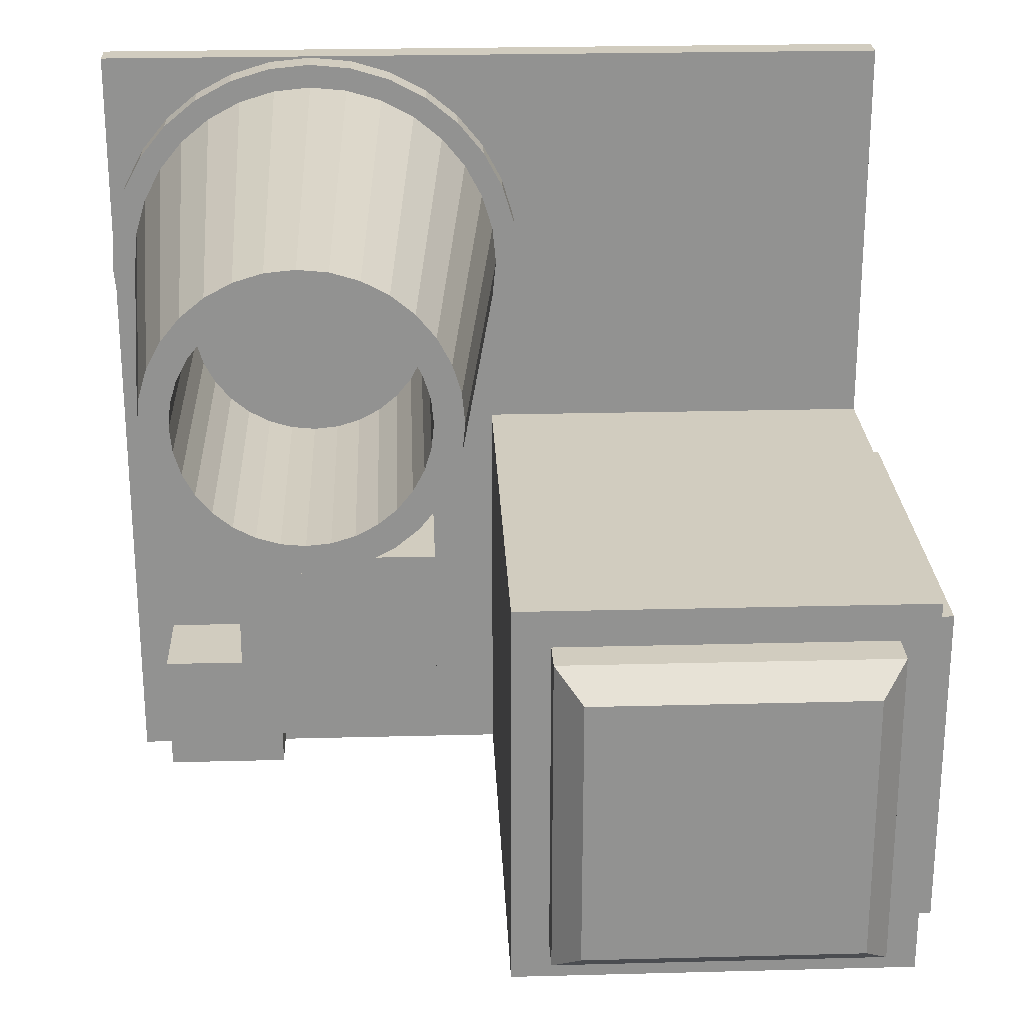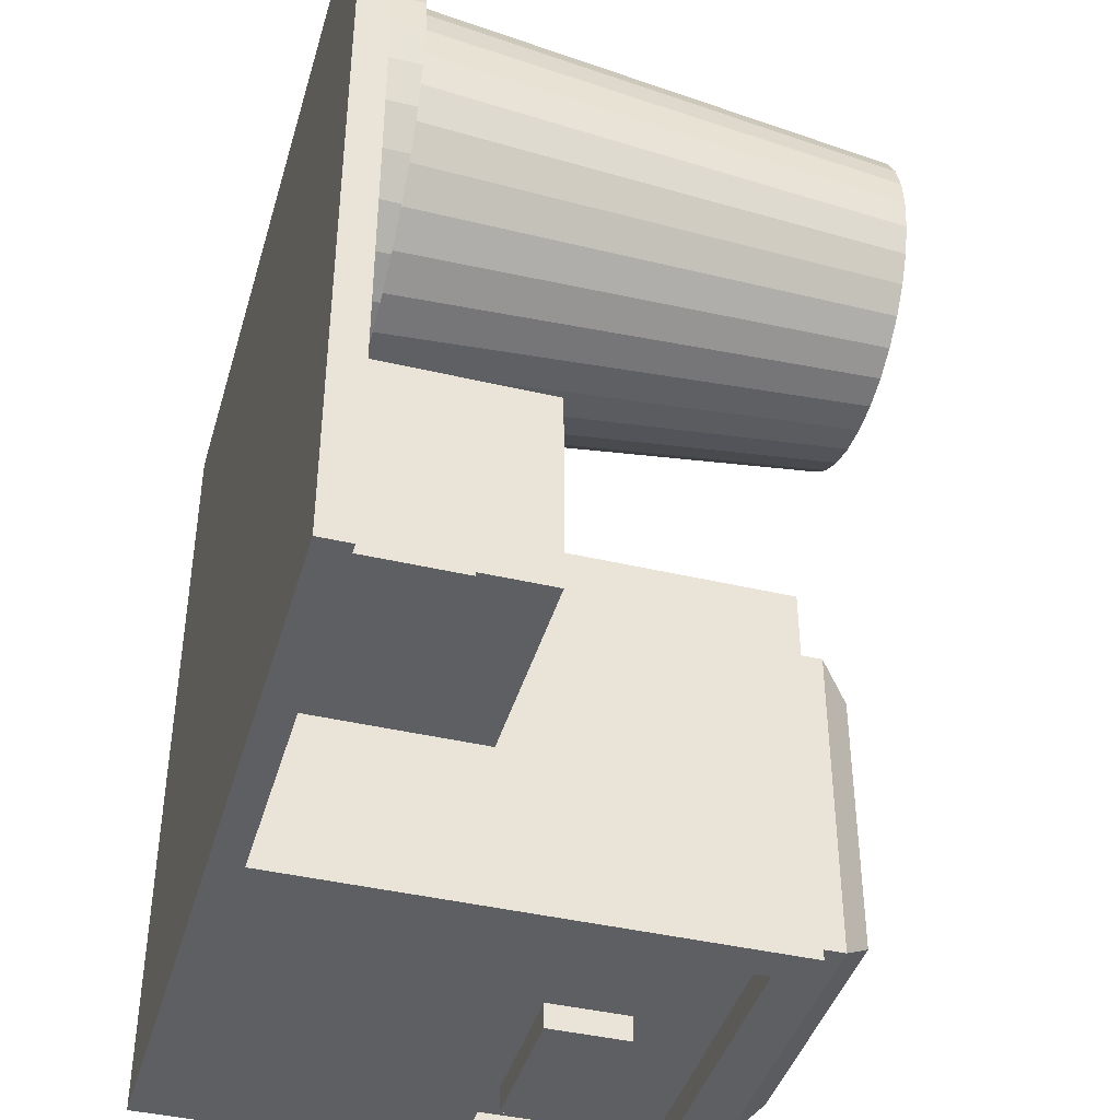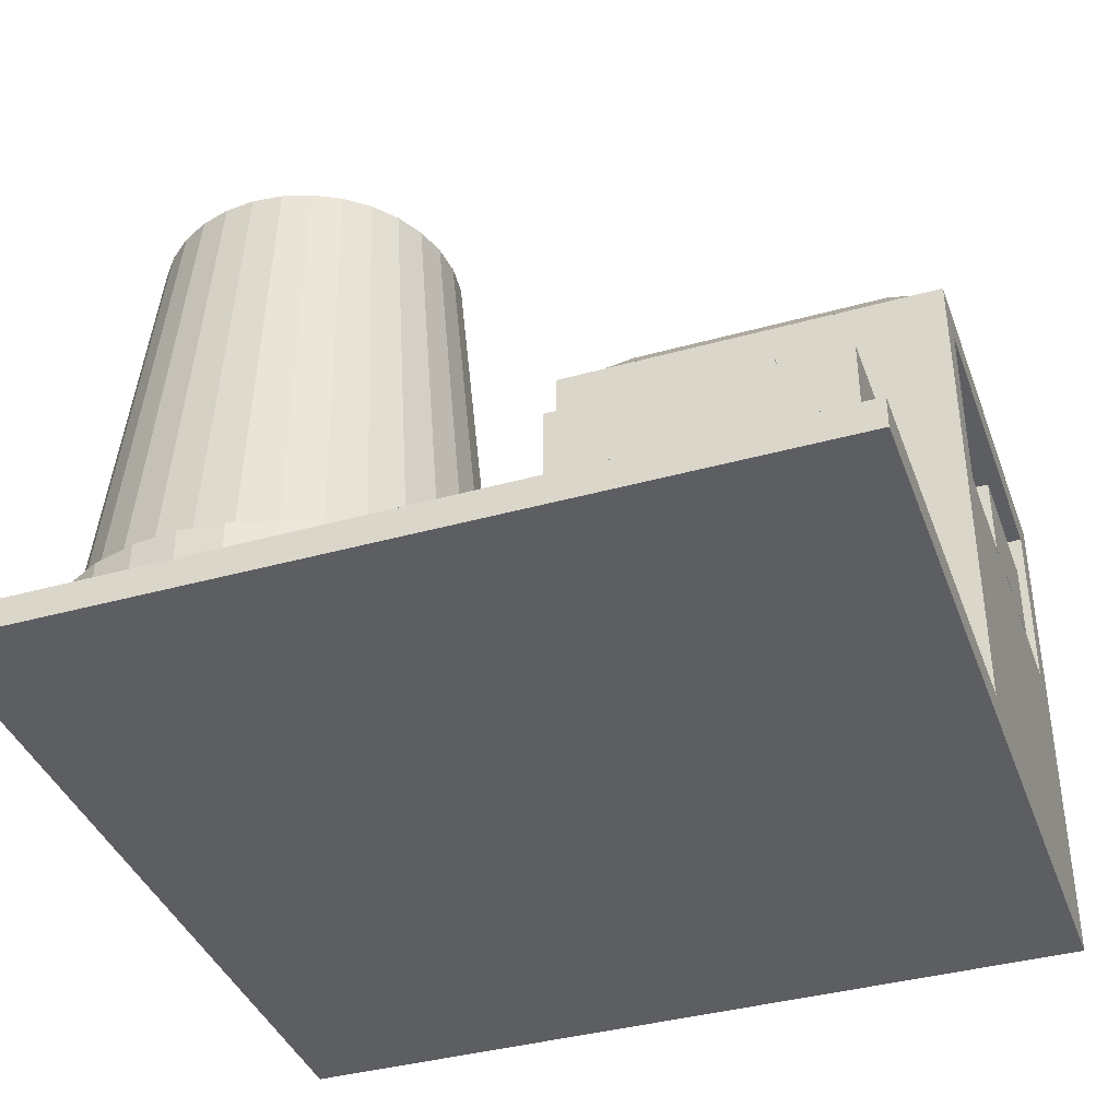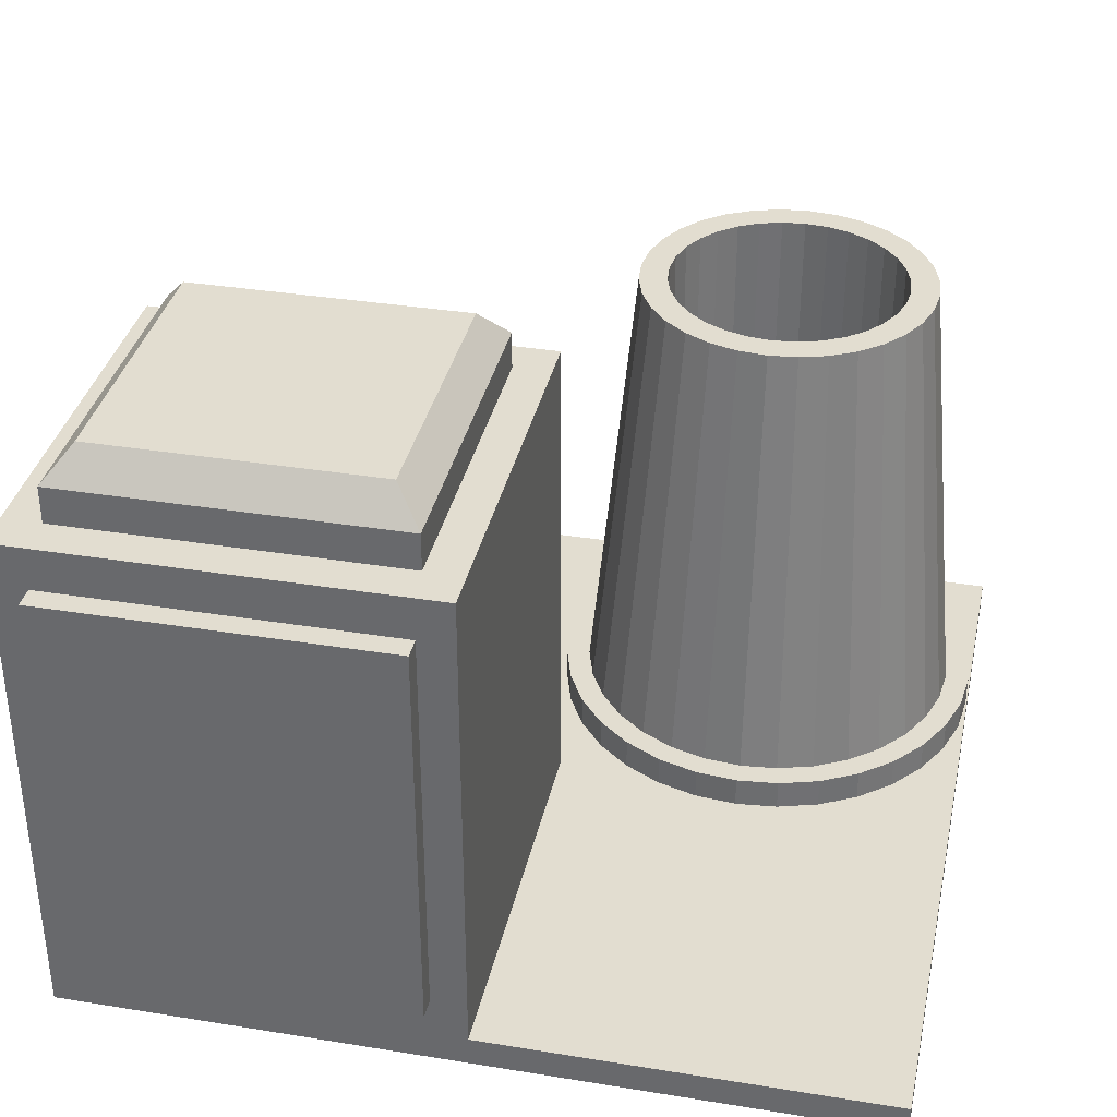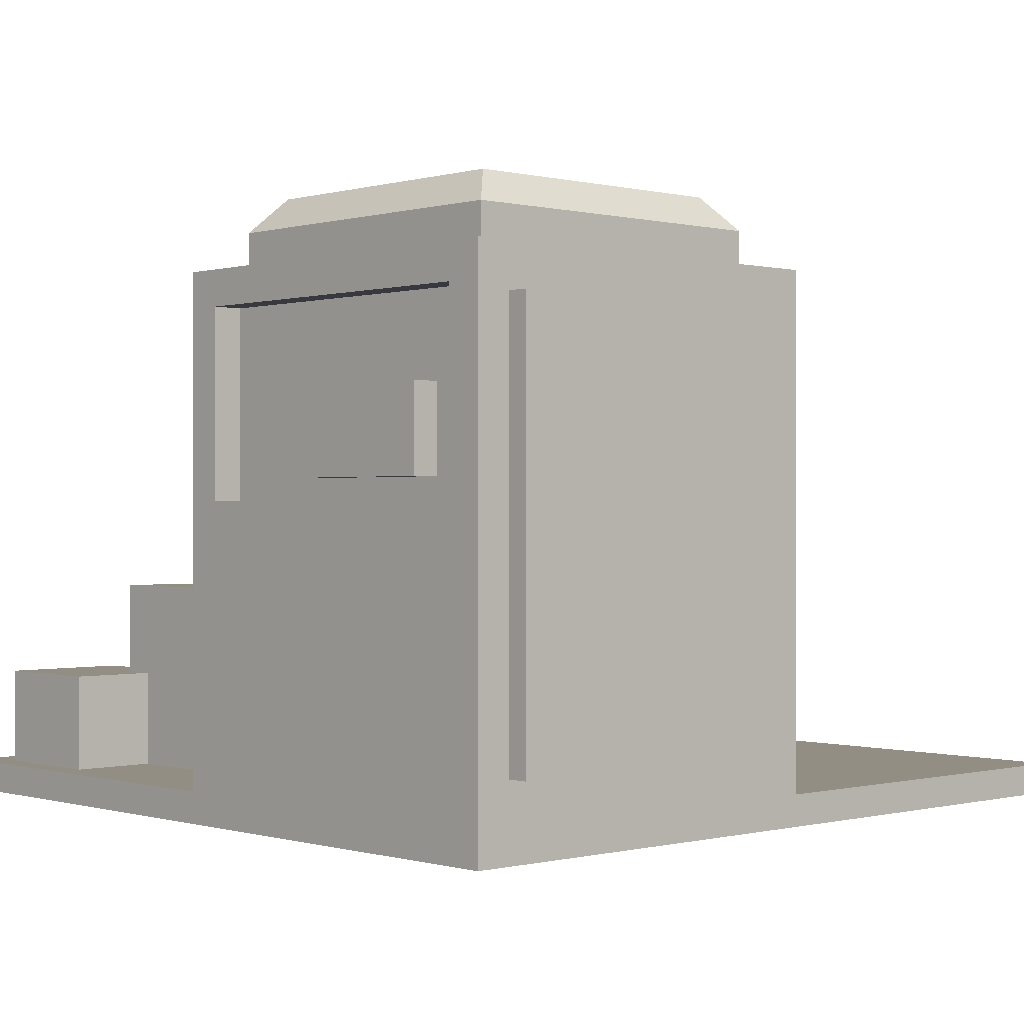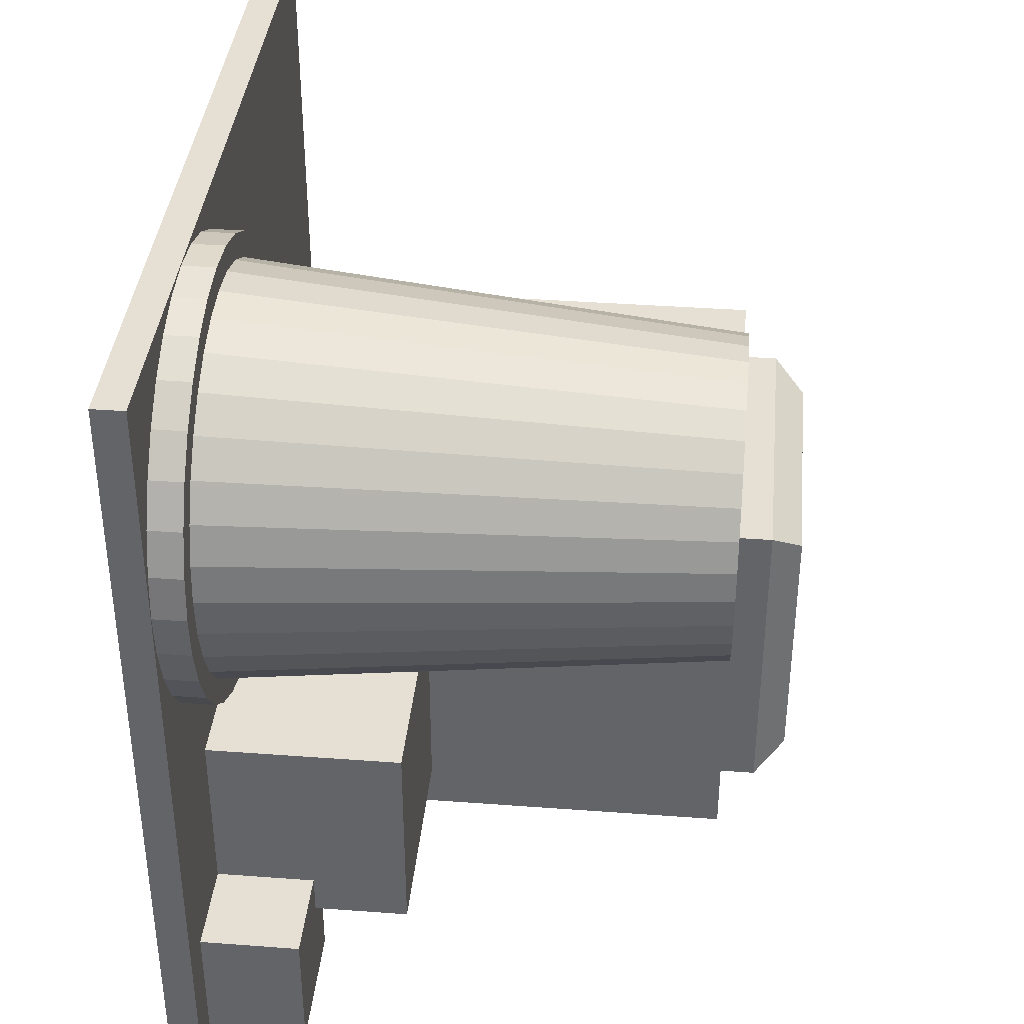
<metadata>
{"format":"obj","ext":"obj","renderer":"f3d","projection":"perspective","resolution":1024,"background":"white","views":[{"elev":24.0,"azim":177.5,"up":"+Z"},{"elev":-41.6,"azim":74.1,"up":"+Z"},{"elev":-38.9,"azim":109.2,"up":"+Y"},{"elev":35.3,"azim":-77.9,"up":"+Y"},{"elev":0.0,"azim":-132.9,"up":"+Y"},{"elev":38.0,"azim":95.4,"up":"+Z"}]}
</metadata>
<code>
o Cylinder.008
v 1.936 0.04518 -0.2871
v 1.936 0.635 -0.2871
v 2.37 0.04518 -0.2443
v 2.37 0.635 -0.2443
v 2.787 0.04518 -0.1178
v 2.787 0.635 -0.1178
v 3.172 0.04518 0.08764
v 3.172 0.635 0.08764
v 3.508 0.04518 0.3641
v 3.508 0.635 0.3641
v 3.785 0.04518 0.7011
v 3.785 0.635 0.7011
v 3.99 0.04518 1.085
v 3.99 0.635 1.085
v 4.117 0.04518 1.503
v 4.117 0.635 1.503
v 4.16 0.04518 1.936
v 4.16 0.635 1.936
v 4.117 0.04518 2.37
v 4.117 0.635 2.37
v 3.99 0.04518 2.787
v 3.99 0.635 2.787
v 3.785 0.04518 3.172
v 3.785 0.635 3.172
v 3.508 0.04518 3.508
v 3.508 0.635 3.508
v 3.172 0.04518 3.785
v 3.172 0.635 3.785
v 2.787 0.04518 3.99
v 2.787 0.635 3.99
v 2.37 0.04518 4.117
v 2.37 0.635 4.117
v 1.936 0.04518 4.16
v 1.936 0.635 4.16
v 1.503 0.04518 4.117
v 1.503 0.635 4.117
v 1.085 0.04518 3.99
v 1.085 0.635 3.99
v 0.7011 0.04518 3.785
v 0.7011 0.635 3.785
v 0.3641 0.04518 3.508
v 0.3641 0.635 3.508
v 0.08764 0.04518 3.172
v 0.08764 0.635 3.172
v -0.1178 0.04518 2.787
v -0.1178 0.635 2.787
v -0.2443 0.04518 2.37
v -0.2443 0.635 2.37
v -0.2871 0.04518 1.936
v -0.2871 0.635 1.936
v -0.2443 0.04518 1.503
v -0.2443 0.635 1.503
v -0.1178 0.04518 1.085
v -0.1178 0.635 1.085
v 0.08764 0.04518 0.7011
v 0.08764 0.635 0.7011
v 0.3641 0.04518 0.3641
v 0.3641 0.635 0.3641
v 0.7011 0.04518 0.08764
v 0.7011 0.635 0.08764
v 1.085 0.04518 -0.1178
v 1.085 0.635 -0.1178
v 1.503 0.04518 -0.2443
v 1.503 0.635 -0.2443
v 2.322 0.635 -0.003595
v 1.936 0.635 -0.0416
v 2.693 0.635 0.109
v 3.035 0.635 0.2917
v 3.335 0.635 0.5377
v 3.581 0.635 0.8374
v 3.764 0.635 1.179
v 3.876 0.635 1.55
v 3.914 0.635 1.936
v 3.876 0.635 2.322
v 3.764 0.635 2.693
v 3.581 0.635 3.035
v 3.335 0.635 3.335
v 3.035 0.635 3.581
v 2.693 0.635 3.764
v 2.322 0.635 3.876
v 1.936 0.635 3.914
v 1.55 0.635 3.876
v 1.179 0.635 3.764
v 0.8374 0.635 3.581
v 0.5377 0.635 3.335
v 0.2917 0.635 3.035
v 0.109 0.635 2.693
v -0.003595 0.635 2.322
v -0.0416 0.635 1.936
v -0.003595 0.635 1.55
v 0.109 0.635 1.179
v 0.2917 0.635 0.8374
v 0.5377 0.635 0.5377
v 0.8374 0.635 0.2917
v 1.179 0.635 0.109
v 1.55 0.635 -0.003595
v 2.232 5.368 0.4505
v 1.936 5.368 0.4214
v 2.516 5.368 0.5367
v 2.778 5.368 0.6767
v 3.007 5.368 0.8651
v 3.196 5.368 1.095
v 3.336 5.368 1.357
v 3.422 5.368 1.641
v 3.451 5.368 1.936
v 3.422 5.368 2.232
v 3.336 5.368 2.516
v 3.196 5.368 2.778
v 3.007 5.368 3.007
v 2.778 5.368 3.196
v 2.516 5.368 3.336
v 2.232 5.368 3.422
v 1.936 5.368 3.451
v 1.641 5.368 3.422
v 1.357 5.368 3.336
v 1.095 5.368 3.196
v 0.8651 5.368 3.007
v 0.6767 5.368 2.778
v 0.5367 5.368 2.516
v 0.4505 5.368 2.232
v 0.4214 5.368 1.936
v 0.4505 5.368 1.641
v 0.5367 5.368 1.357
v 0.6767 5.368 1.095
v 0.8651 5.368 0.8651
v 1.095 5.368 0.6767
v 1.357 5.368 0.5367
v 1.641 5.368 0.4505
v 2.175 5.368 0.7359
v 1.936 5.368 0.7123
v 2.405 5.368 0.8055
v 2.616 5.368 0.9186
v 2.802 5.368 1.071
v 2.954 5.368 1.256
v 3.067 5.368 1.468
v 3.137 5.368 1.698
v 3.16 5.368 1.936
v 3.137 5.368 2.175
v 3.067 5.368 2.405
v 2.954 5.368 2.616
v 2.802 5.368 2.802
v 2.616 5.368 2.954
v 2.405 5.368 3.067
v 2.175 5.368 3.137
v 1.936 5.368 3.16
v 1.698 5.368 3.137
v 1.468 5.368 3.067
v 1.256 5.368 2.954
v 1.071 5.368 2.802
v 0.9186 5.368 2.616
v 0.8055 5.368 2.405
v 0.7359 5.368 2.175
v 0.7123 5.368 1.936
v 0.7359 5.368 1.698
v 0.8055 5.368 1.468
v 0.9186 5.368 1.256
v 1.071 5.368 1.071
v 1.256 5.368 0.9186
v 1.468 5.368 0.8055
v 1.698 5.368 0.7359
v 2.175 2.419 0.7359
v 1.936 2.419 0.7123
v 2.405 2.419 0.8055
v 2.616 2.419 0.9186
v 2.802 2.419 1.071
v 2.954 2.419 1.256
v 3.067 2.419 1.468
v 3.137 2.419 1.698
v 3.16 2.419 1.936
v 3.137 2.419 2.175
v 3.067 2.419 2.405
v 2.954 2.419 2.616
v 2.802 2.419 2.802
v 2.616 2.419 2.954
v 2.405 2.419 3.067
v 2.175 2.419 3.137
v 1.936 2.419 3.16
v 1.698 2.419 3.137
v 1.468 2.419 3.067
v 1.256 2.419 2.954
v 1.071 2.419 2.802
v 0.9186 2.419 2.616
v 0.8055 2.419 2.405
v 0.7359 2.419 2.175
v 0.7123 2.419 1.936
v 0.7359 2.419 1.698
v 0.8055 2.419 1.468
v 0.9186 2.419 1.256
v 1.071 2.419 1.071
v 1.256 2.419 0.9186
v 1.468 2.419 0.8055
v 1.698 2.419 0.7359
v 2.478 0.01709 -2.612
v 2.478 1.308 -2.612
v 2.478 0.01709 -3.902
v 2.478 1.308 -3.902
v 3.769 0.01709 -2.612
v 3.769 1.308 -2.612
v 3.769 0.01709 -3.902
v 3.769 1.308 -3.902
v -4.173 0 4.173
v -4.173 0.3153 4.173
v -4.173 0 -4.173
v -4.173 0.3153 -4.173
v 4.173 0 4.173
v 4.173 0.3153 4.173
v 4.173 0 -4.173
v 4.173 0.3153 -4.173
v -4.173 0.3153 -0
v 0 0.3153 -4.173
v 4.173 0.3153 -0
v 0 0.3153 4.173
v 0 0.3153 -0
v -4.173 5.418 -0
v -4.173 5.418 -4.173
v 0 5.418 -4.173
v 0 5.418 -0
v -3.805 3.169 -4.173
v -0.3679 3.169 -4.173
v -3.805 5.057 -4.173
v -0.3679 5.057 -4.173
v -3.805 3.169 -3.874
v -0.3679 3.169 -3.874
v -3.805 5.057 -3.874
v -0.3679 5.057 -3.874
v -3.783 5.418 -0.39
v -3.783 5.418 -3.783
v -0.39 5.418 -3.783
v -0.39 5.418 -0.39
v -3.783 5.799 -0.39
v -3.783 5.799 -3.783
v -0.39 5.799 -3.783
v -0.39 5.799 -0.39
v -3.51 6.128 -0.6638
v -3.51 6.128 -3.51
v -0.6638 6.128 -3.51
v -0.6638 6.128 -0.6638
v -3.308 3.382 -3.874
v -1.768 3.382 -3.874
v -3.308 4.228 -3.874
v -1.768 4.228 -3.874
v -3.308 3.382 -4.143
v -1.768 3.382 -4.143
v -3.308 4.228 -4.143
v -1.768 4.228 -4.143
v -4.173 0.7554 -0.36
v -4.173 0.7554 -3.813
v -4.173 4.978 -0.36
v -4.173 4.978 -3.813
v -4.399 0.7554 -0.36
v -4.399 0.7554 -3.813
v -4.399 4.978 -0.36
v -4.399 4.978 -3.813
v 0.6903 0.1121 -0.8729
v 0.6903 2.258 -0.8729
v 0.6903 0.1121 -3.018
v 0.6903 2.258 -3.018
v 2.836 0.1121 -0.8729
v 2.836 2.258 -0.8729
v 2.836 0.1121 -3.018
v 2.836 2.258 -3.018
f 1 2 4 3
f 3 4 6 5
f 5 6 8 7
f 7 8 10 9
f 9 10 12 11
f 11 12 14 13
f 13 14 16 15
f 15 16 18 17
f 17 18 20 19
f 19 20 22 21
f 21 22 24 23
f 23 24 26 25
f 25 26 28 27
f 27 28 30 29
f 29 30 32 31
f 31 32 34 33
f 33 34 36 35
f 35 36 38 37
f 37 38 40 39
f 39 40 42 41
f 41 42 44 43
f 43 44 46 45
f 45 46 48 47
f 47 48 50 49
f 49 50 52 51
f 51 52 54 53
f 53 54 56 55
f 55 56 58 57
f 57 58 60 59
f 59 60 62 61
f 52 50 89 90
f 61 62 64 63
f 63 64 2 1
f 1 3 5 7 9 11 13 15 17 19 21 23 25 27 29 31 33 35 37 39 41 43 45 47 49 51 53 55 57 59 61 63
f 71 70 102 103
f 8 6 67 68
f 26 24 76 77
f 44 42 85 86
f 62 60 94 95
f 18 16 72 73
f 36 34 81 82
f 54 52 90 91
f 10 8 68 69
f 28 26 77 78
f 46 44 86 87
f 64 62 95 96
f 20 18 73 74
f 38 36 82 83
f 56 54 91 92
f 12 10 69 70
f 30 28 78 79
f 48 46 87 88
f 4 2 66 65
f 2 64 96 66
f 22 20 74 75
f 40 38 83 84
f 58 56 92 93
f 14 12 70 71
f 32 30 79 80
f 50 48 88 89
f 6 4 65 67
f 24 22 75 76
f 42 40 84 85
f 60 58 93 94
f 16 14 71 72
f 34 32 80 81
f 106 105 137 138
f 85 84 116 117
f 72 71 103 104
f 86 85 117 118
f 73 72 104 105
f 87 86 118 119
f 74 73 105 106
f 88 87 119 120
f 75 74 106 107
f 89 88 120 121
f 76 75 107 108
f 90 89 121 122
f 77 76 108 109
f 91 90 122 123
f 78 77 109 110
f 92 91 123 124
f 79 78 110 111
f 65 66 98 97
f 93 92 124 125
f 80 79 111 112
f 67 65 97 99
f 94 93 125 126
f 81 80 112 113
f 68 67 99 100
f 95 94 126 127
f 82 81 113 114
f 69 68 100 101
f 96 95 127 128
f 83 82 114 115
f 70 69 101 102
f 66 96 128 98
f 84 83 115 116
f 141 140 172 173
f 120 119 151 152
f 107 106 138 139
f 121 120 152 153
f 108 107 139 140
f 122 121 153 154
f 109 108 140 141
f 123 122 154 155
f 110 109 141 142
f 124 123 155 156
f 111 110 142 143
f 97 98 130 129
f 125 124 156 157
f 112 111 143 144
f 99 97 129 131
f 126 125 157 158
f 113 112 144 145
f 100 99 131 132
f 127 126 158 159
f 114 113 145 146
f 101 100 132 133
f 128 127 159 160
f 115 114 146 147
f 102 101 133 134
f 98 128 160 130
f 116 115 147 148
f 103 102 134 135
f 117 116 148 149
f 104 103 135 136
f 118 117 149 150
f 105 104 136 137
f 119 118 150 151
f 161 162 192 191 190 189 188 187 186 185 184 183 182 181 180 179 178 177 176 175 174 173 172 171 170 169 168 167 166 165 164 163
f 155 154 186 187
f 142 141 173 174
f 156 155 187 188
f 143 142 174 175
f 129 130 162 161
f 157 156 188 189
f 144 143 175 176
f 131 129 161 163
f 158 157 189 190
f 145 144 176 177
f 132 131 163 164
f 159 158 190 191
f 146 145 177 178
f 133 132 164 165
f 160 159 191 192
f 147 146 178 179
f 134 133 165 166
f 130 160 192 162
f 148 147 179 180
f 135 134 166 167
f 149 148 180 181
f 136 135 167 168
f 150 149 181 182
f 137 136 168 169
f 151 150 182 183
f 138 137 169 170
f 152 151 183 184
f 139 138 170 171
f 153 152 184 185
f 140 139 171 172
f 154 153 185 186
f 193 194 196 195
f 195 196 200 199
f 199 200 198 197
f 197 198 194 193
f 195 199 197 193
f 200 196 194 198
f 201 202 209 204 203
f 203 204 210 208 207
f 207 208 211 206 205
f 205 206 212 202 201
f 203 207 205 201
f 213 209 202 212
f 211 213 212 206
f 208 210 213 211
f 213 210 216 217
f 216 215 227 228
f 209 214 248 246
f 215 216 221 220
f 209 213 217 214
f 221 219 223 225
f 210 204 218 219
f 216 210 219 221
f 204 215 220 218
f 222 224 240 238
f 219 218 222 223
f 218 220 224 222
f 220 221 225 224
f 229 228 232 233
f 217 216 228 229
f 215 214 226 227
f 214 217 229 226
f 233 232 236 237
f 227 226 230 231
f 226 229 233 230
f 228 227 231 232
f 236 235 234 237
f 231 230 234 235
f 230 233 237 234
f 232 231 235 236
f 241 239 243 245
f 224 225 241 240
f 225 223 239 241
f 223 222 238 239
f 243 242 244 245
f 239 238 242 243
f 238 240 244 242
f 240 241 245 244
f 249 247 251 253
f 204 209 246 247
f 214 215 249 248
f 215 204 247 249
f 251 250 252 253
f 248 249 253 252
f 246 248 252 250
f 247 246 250 251
f 254 255 257 256
f 256 257 261 260
f 260 261 259 258
f 258 259 255 254
f 256 260 258 254
f 261 257 255 259

</code>
